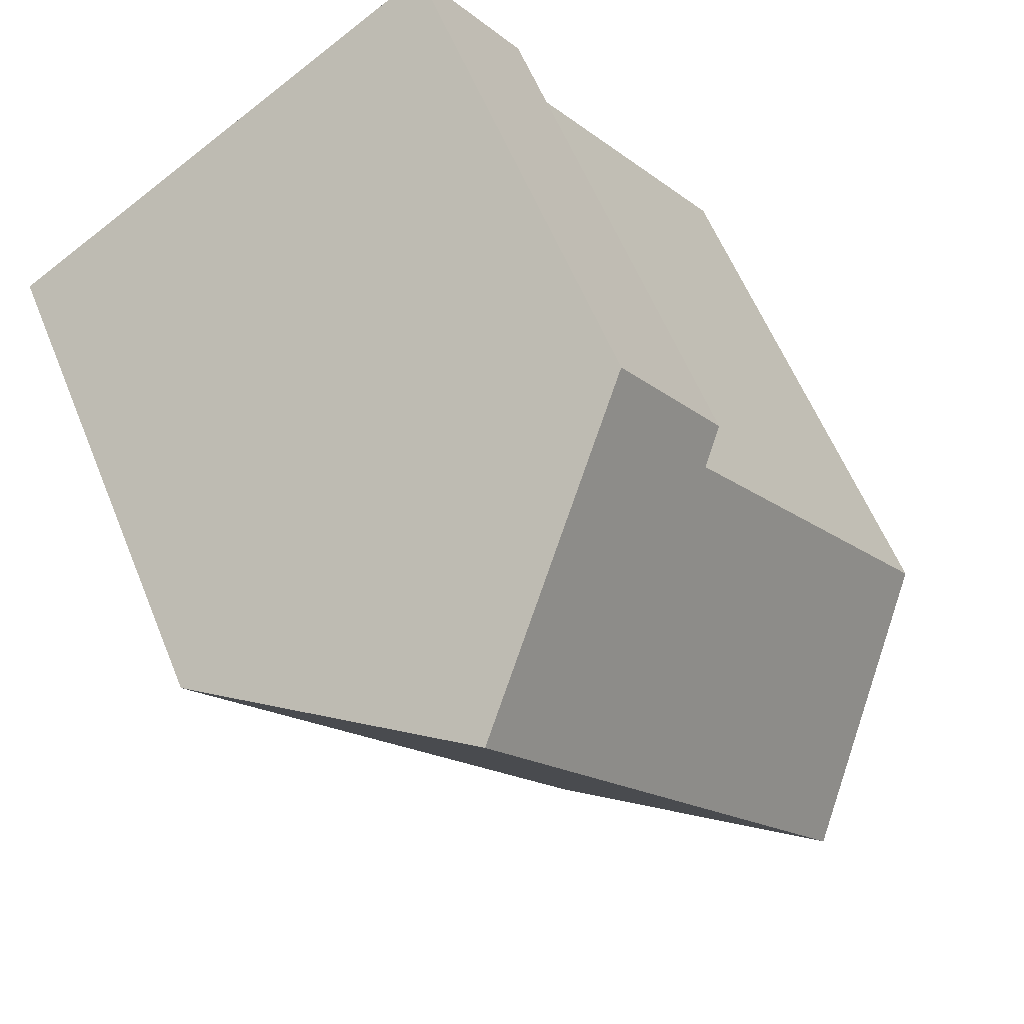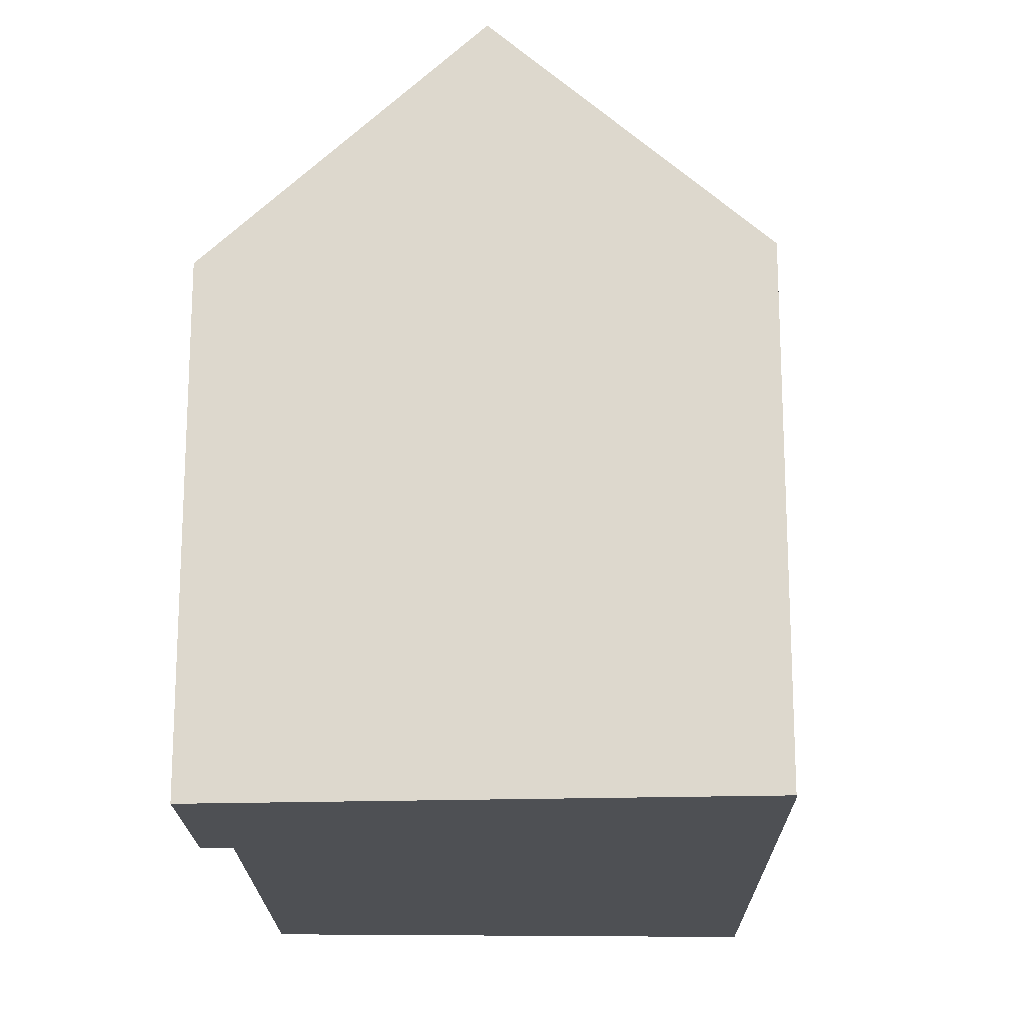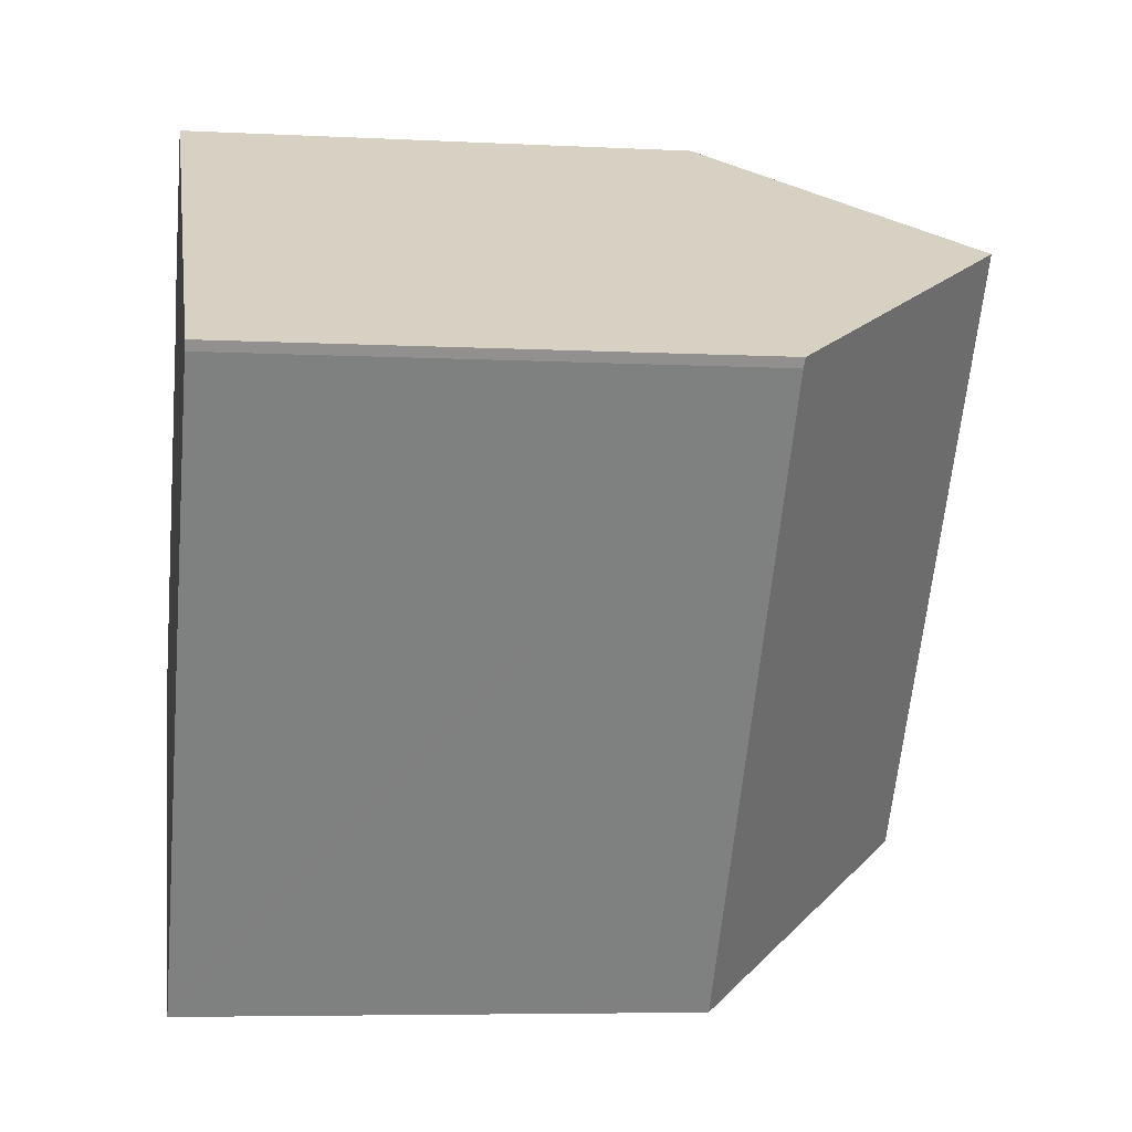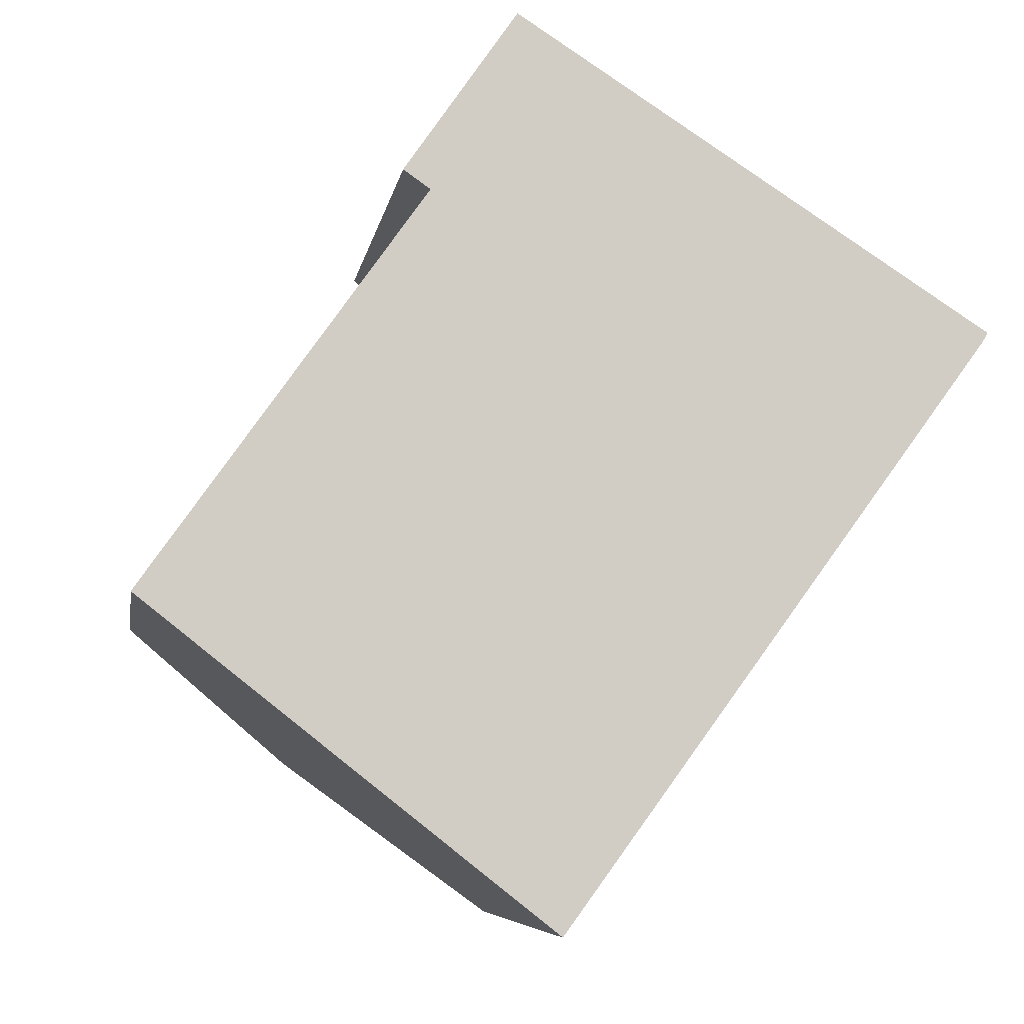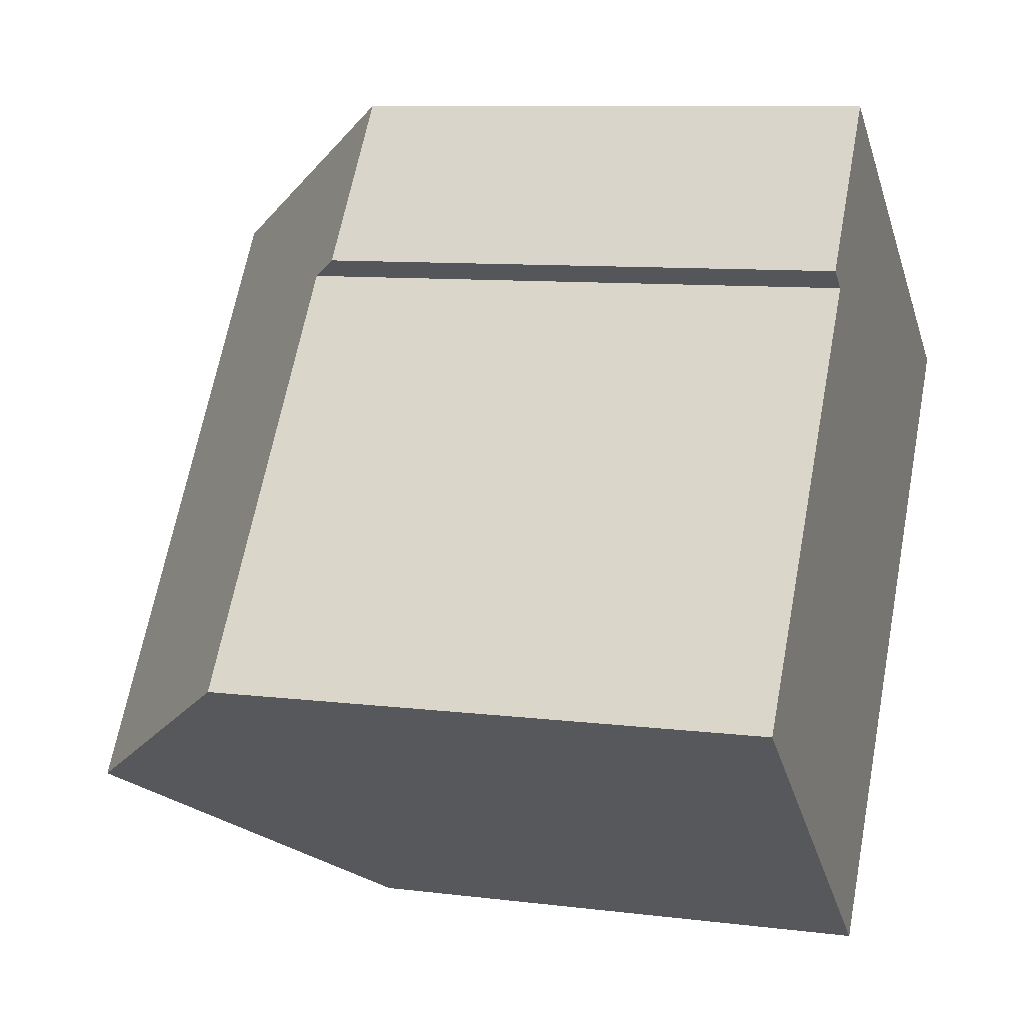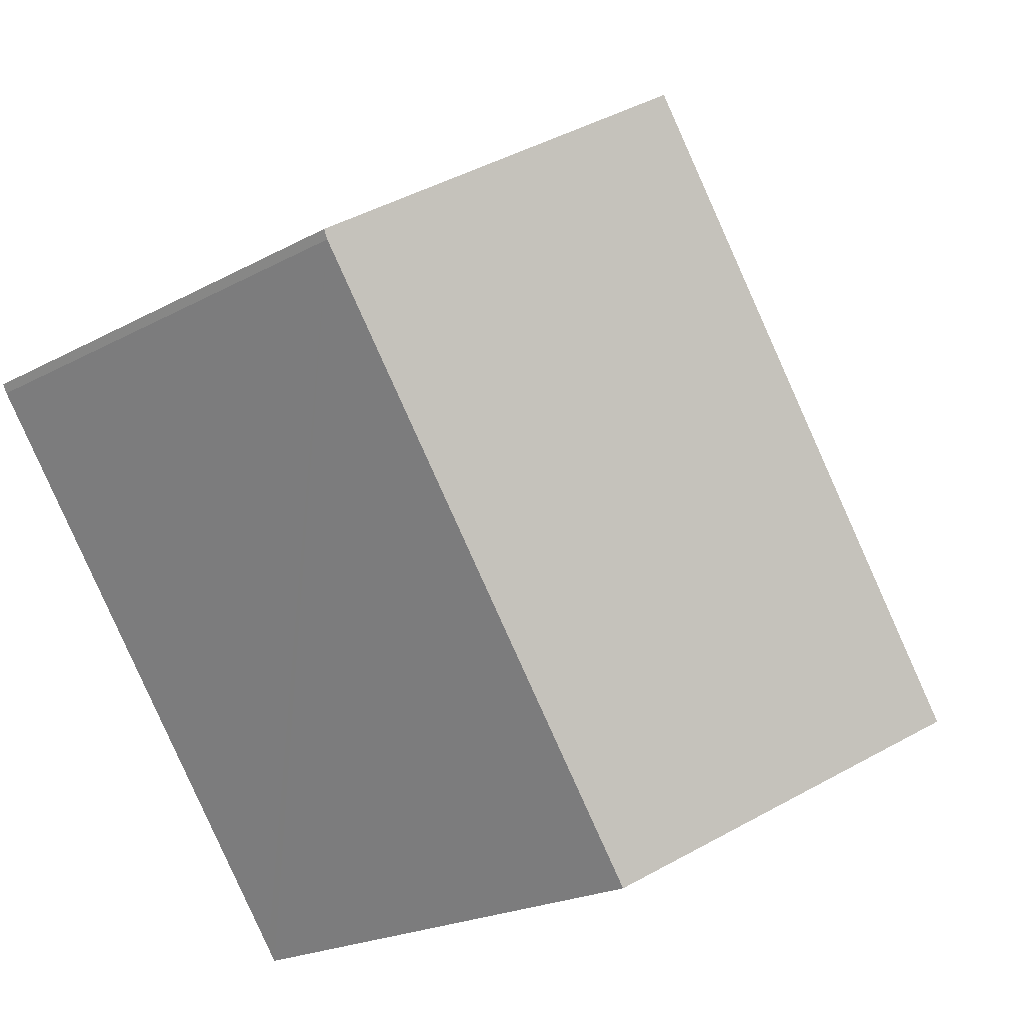
<metadata>
{"format":"obj","ext":"obj","renderer":"f3d","projection":"perspective","resolution":1024,"background":"white","views":[{"elev":58.9,"azim":158.0,"up":"+Z"},{"elev":-19.0,"azim":36.3,"up":"+Y"},{"elev":-6.0,"azim":81.1,"up":"+Z"},{"elev":-6.4,"azim":-8.6,"up":"+Z"},{"elev":9.3,"azim":-71.6,"up":"+Z"},{"elev":-21.3,"azim":134.0,"up":"+Z"}]}
</metadata>
<code>
v  12.68 16.43 8.772
v  5.318 11.26 8.636
v  7.663 11.18 12
v  5.878 11.86 8.245
v  3.992 16.43 -3.154
v  0 11.95 7.318e-16
v  5.743 14.47 -4.537
v  8.772 11.29 -6.489
v  8.568 11.3 -6.769
v  17.47 11.28 5.417
v  17.58 11.3 5.61
v  8.568 4.145e-16 -6.769
v  3.992 1.931e-16 -3.154
v  0 0 0
v  5.743 2.778e-16 -4.537
v  5.878 -5.049e-16 8.245
v  5.318 -5.288e-16 8.636
v  7.663 -7.349e-16 12
v  17.58 -3.435e-16 5.61
v  12.68 -5.371e-16 8.772
v  8.772 3.973e-16 -6.489
v  17.47 -3.317e-16 5.417
g defaultobject
f 1 2 3
f 2 1 4
f 4 1 5
f 4 5 6
f 7 8 9
f 8 7 10
f 10 7 11
f 11 7 1
f 1 7 5
f 7 6 5
f 6 7 9
f 6 9 12
f 6 12 13
f 6 13 14
f 13 12 15
f 16 2 4
f 2 16 17
f 14 4 6
f 4 14 16
f 17 3 2
f 3 17 18
f 3 11 1
f 11 3 18
f 11 18 19
f 19 18 20
f 8 12 9
f 12 8 10
f 12 10 21
f 21 10 22
f 19 10 11
f 10 19 22
f 17 20 18
f 20 17 16
f 20 16 14
f 20 14 19
f 19 14 22
f 22 14 21
f 21 14 13
f 21 13 15
f 21 15 12

</code>
